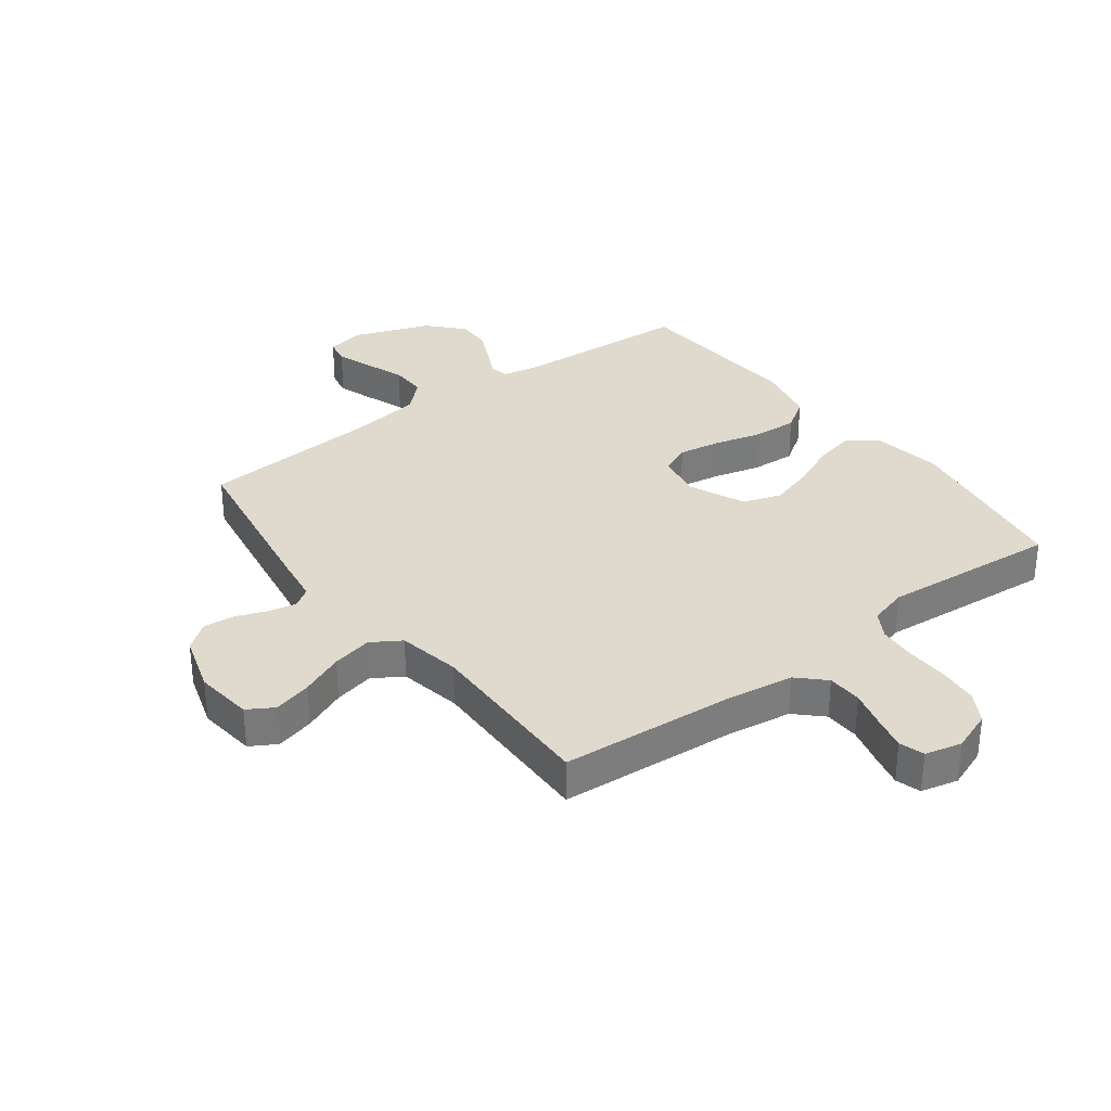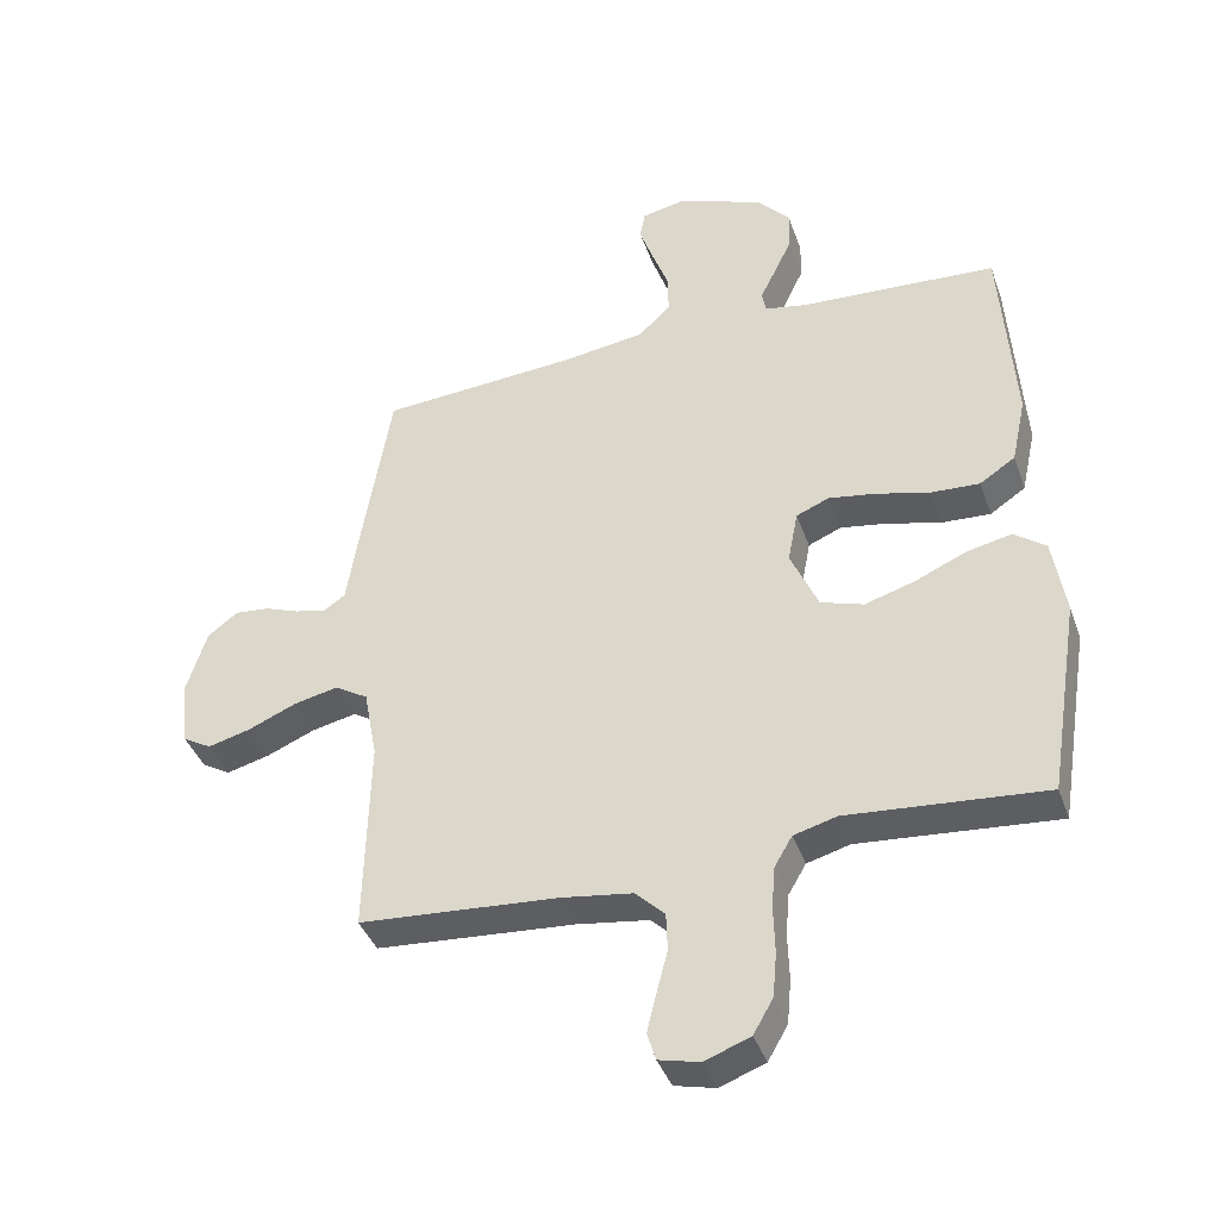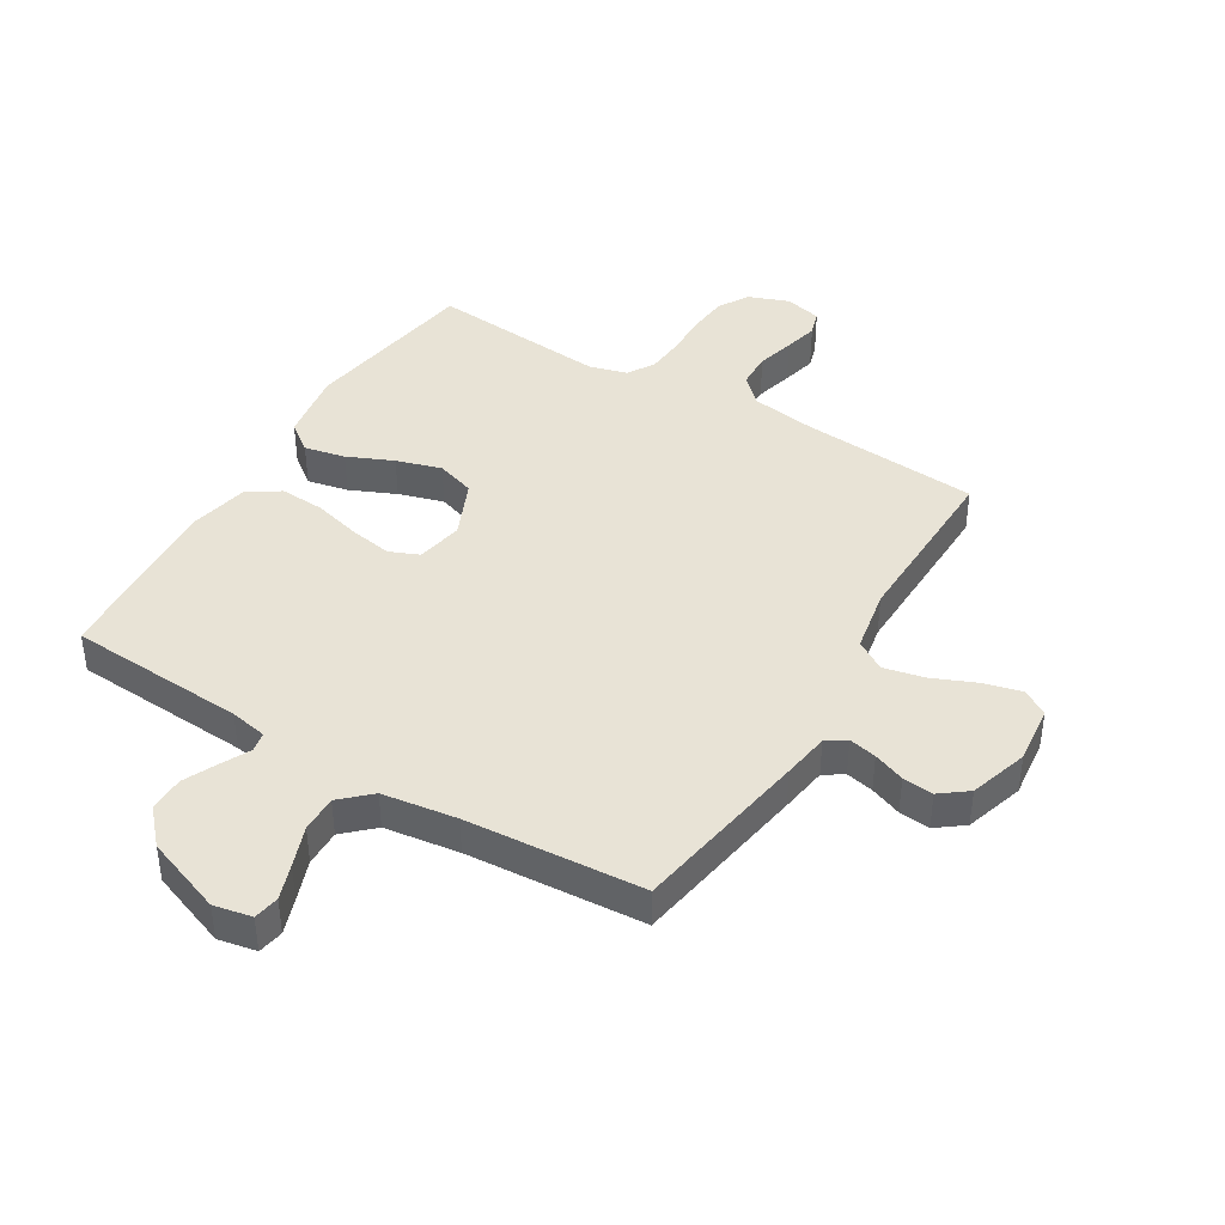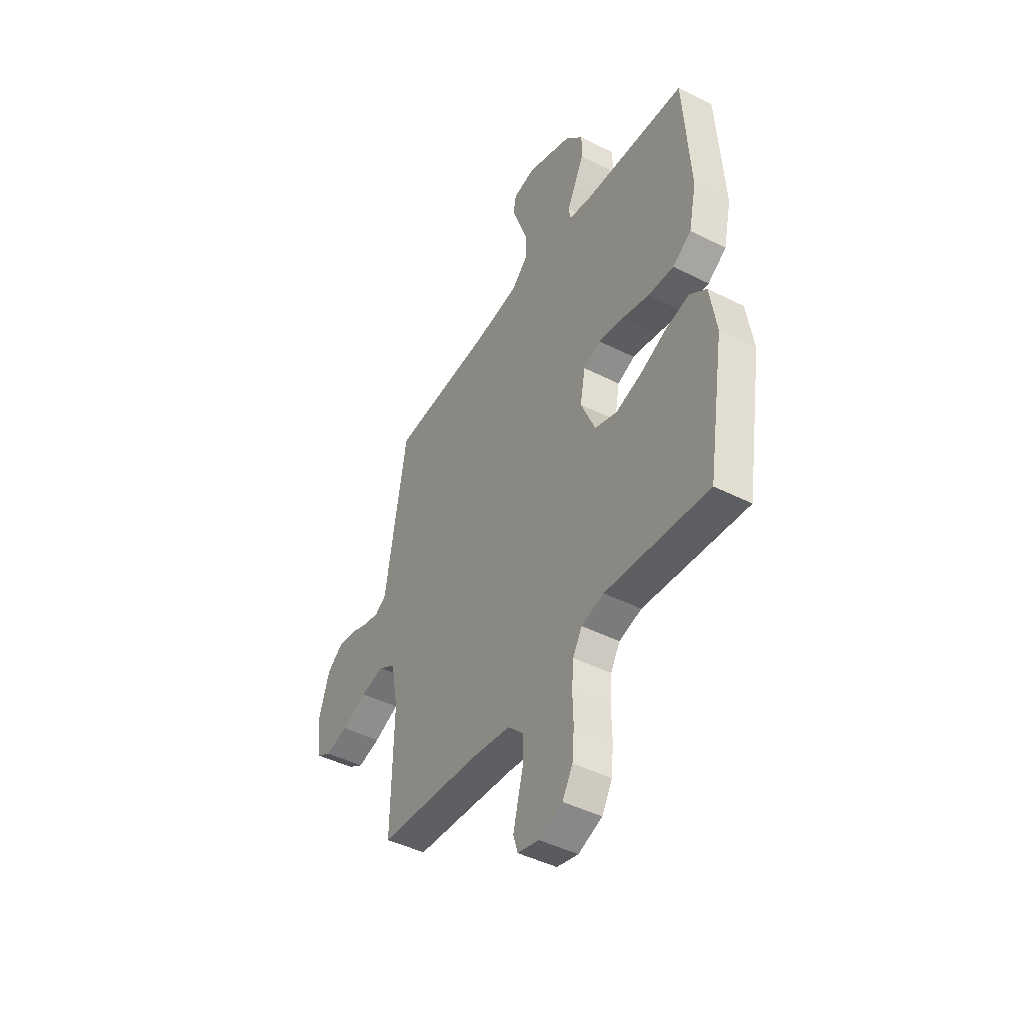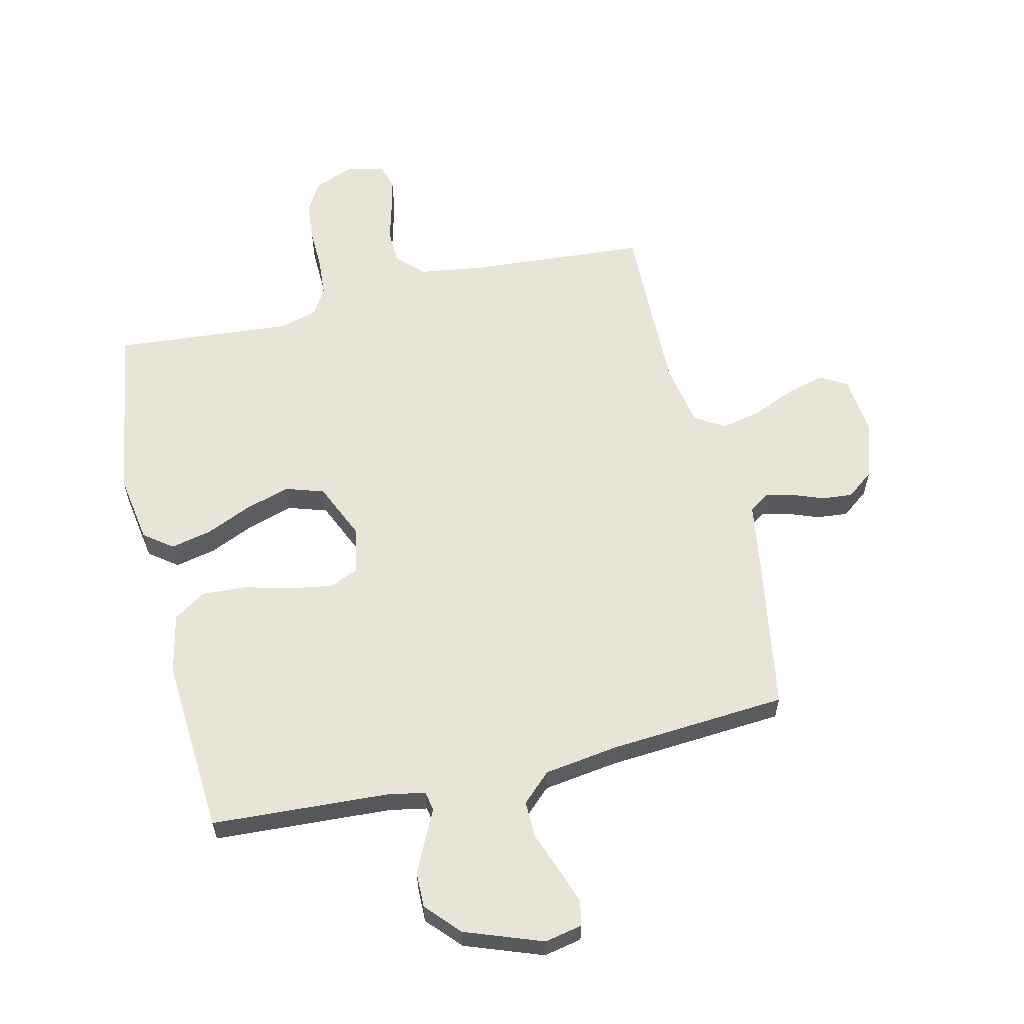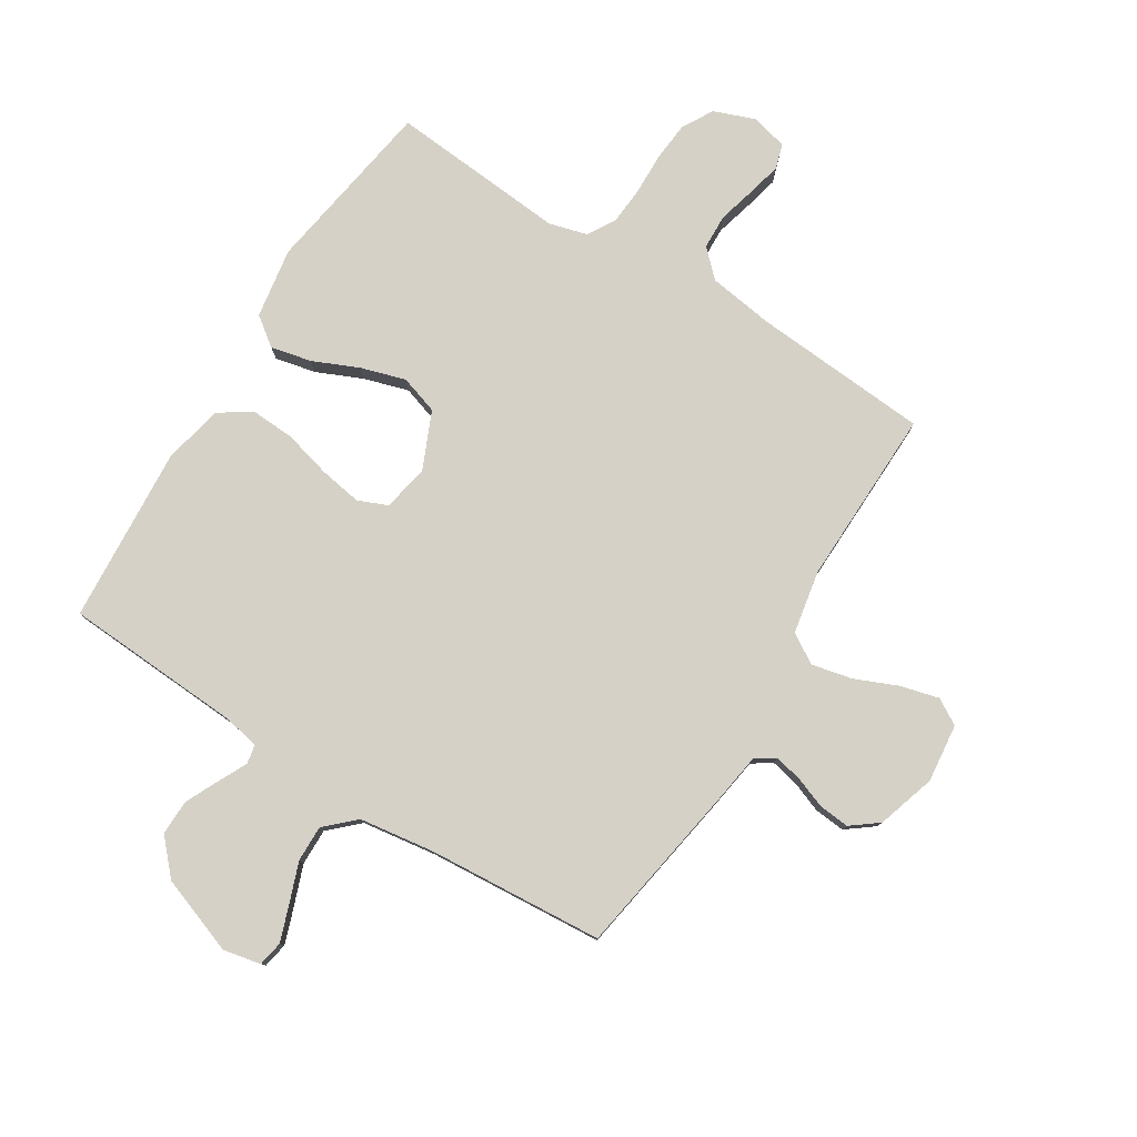
<metadata>
{"format":"obj","ext":"obj","renderer":"f3d","projection":"perspective","resolution":1024,"background":"white","views":[{"elev":32.6,"azim":143.0,"up":"+Y"},{"elev":-39.8,"azim":-161.4,"up":"+Z"},{"elev":41.8,"azim":31.2,"up":"+Y"},{"elev":-44.6,"azim":-120.6,"up":"+Z"},{"elev":60.2,"azim":-13.3,"up":"+Y"},{"elev":79.2,"azim":31.9,"up":"+Y"}]}
</metadata>
<code>
v 0.5 0.07 0.5
v 0.55 0.07 0.2
v 0.562 0.07 0.121
v 0.595 0.07 0.099
v 0.642 0.07 0.109
v 0.695 0.07 0.129
v 0.747 0.07 0.134
v 0.793 0.07 0.099
v 0.824 0.07 0
v 0.813 0.07 -0.099
v 0.769 0.07 -0.125
v 0.704 0.07 -0.108
v 0.631 0.07 -0.077
v 0.563 0.07 -0.062
v 0.513 0.07 -0.093
v 0.493 0.07 -0.2
v 0.5 0.07 -0.5
v 0.2 0.07 -0.522
v 0.09 0.07 -0.538
v 0.046 0.07 -0.581
v 0.044 0.07 -0.64
v 0.061 0.07 -0.704
v 0.075 0.07 -0.762
v 0.062 0.07 -0.804
v 0 0.07 -0.819
v -0.069 0.07 -0.793
v -0.099 0.07 -0.741
v -0.105 0.07 -0.674
v -0.103 0.07 -0.603
v -0.108 0.07 -0.539
v -0.135 0.07 -0.493
v -0.2 0.07 -0.475
v -0.5 0.07 -0.5
v -0.548 0.07 -0.2
v -0.529 0.07 -0.081
v -0.481 0.07 -0.045
v -0.412 0.07 -0.06
v -0.335 0.07 -0.094
v -0.259 0.07 -0.117
v -0.194 0.07 -0.096
v -0.152 0.07 0
v -0.167 0.07 0.079
v -0.217 0.07 0.1
v -0.289 0.07 0.088
v -0.369 0.07 0.067
v -0.444 0.07 0.063
v -0.498 0.07 0.099
v -0.52 0.07 0.2
v -0.5 0.07 0.5
v -0.2 0.07 0.517
v -0.137 0.07 0.529
v -0.131 0.07 0.562
v -0.155 0.07 0.61
v -0.182 0.07 0.667
v -0.183 0.07 0.727
v -0.131 0.07 0.784
v 0 0.07 0.832
v 0.064 0.07 0.819
v 0.072 0.07 0.776
v 0.051 0.07 0.716
v 0.026 0.07 0.648
v 0.025 0.07 0.586
v 0.074 0.07 0.54
v 0.2 0.07 0.522
v 0.5 0 0.5
v 0.55 0 0.2
v 0.562 0 0.121
v 0.595 0 0.099
v 0.642 0 0.109
v 0.695 0 0.129
v 0.747 0 0.134
v 0.793 0 0.099
v 0.824 0 0
v 0.813 0 -0.099
v 0.769 0 -0.125
v 0.704 0 -0.108
v 0.631 0 -0.077
v 0.563 0 -0.062
v 0.513 0 -0.093
v 0.493 0 -0.2
v 0.5 0 -0.5
v 0.2 0 -0.522
v 0.09 0 -0.538
v 0.046 0 -0.581
v 0.044 0 -0.64
v 0.061 0 -0.704
v 0.075 0 -0.762
v 0.062 0 -0.804
v 0 0 -0.819
v -0.069 0 -0.793
v -0.099 0 -0.741
v -0.105 0 -0.674
v -0.103 0 -0.603
v -0.108 0 -0.539
v -0.135 0 -0.493
v -0.2 0 -0.475
v -0.5 0 -0.5
v -0.548 0 -0.2
v -0.529 0 -0.081
v -0.481 0 -0.045
v -0.412 0 -0.06
v -0.335 0 -0.094
v -0.259 0 -0.117
v -0.194 0 -0.096
v -0.152 0 0
v -0.167 0 0.079
v -0.217 0 0.1
v -0.289 0 0.088
v -0.369 0 0.067
v -0.444 0 0.063
v -0.498 0 0.099
v -0.52 0 0.2
v -0.5 0 0.5
v -0.2 0 0.517
v -0.137 0 0.529
v -0.131 0 0.562
v -0.155 0 0.61
v -0.182 0 0.667
v -0.183 0 0.727
v -0.131 0 0.784
v 0 0 0.832
v 0.064 0 0.819
v 0.072 0 0.776
v 0.051 0 0.716
v 0.026 0 0.648
v 0.025 0 0.586
v 0.074 0 0.54
v 0.2 0 0.522
f 58 59 60 61
f 56 57 58 61
f 56 61 62
f 55 56 62
f 52 53 54 55
f 52 55 62 63
f 47 48 49 50
f 47 50 51
f 44 45 46 47
f 43 44 47 51
f 42 43 51
f 41 42 51 52
f 35 36 37 38
f 35 38 39
f 32 33 34 35
f 31 32 35 39
f 30 31 39 40
f 26 27 28 29
f 26 29 30
f 25 26 30
f 21 22 23 24
f 21 24 25 30
f 16 17 18
f 15 16 18 19
f 10 11 12 13
f 10 13 14
f 9 10 14
f 8 9 14
f 5 6 7 8
f 4 5 8 14
f 3 4 14 15
f 64 1 2 3
f 41 52 63 64
f 20 21 30 40
f 20 40 41 64
f 19 20 64
f 3 15 19 64
f 125 124 123 122
f 125 122 121 120
f 126 125 120
f 126 120 119
f 119 118 117 116
f 127 126 119 116
f 114 113 112 111
f 115 114 111
f 111 110 109 108
f 115 111 108 107
f 115 107 106
f 116 115 106 105
f 102 101 100 99
f 103 102 99
f 99 98 97 96
f 103 99 96 95
f 104 103 95 94
f 93 92 91 90
f 94 93 90
f 94 90 89
f 88 87 86 85
f 94 89 88 85
f 82 81 80
f 83 82 80 79
f 77 76 75 74
f 78 77 74
f 78 74 73
f 78 73 72
f 72 71 70 69
f 78 72 69 68
f 79 78 68 67
f 67 66 65 128
f 128 127 116 105
f 104 94 85 84
f 128 105 104 84
f 128 84 83
f 128 83 79 67
f 1 65 66 2
f 2 66 67 3
f 3 67 68 4
f 4 68 69 5
f 5 69 70 6
f 6 70 71 7
f 7 71 72 8
f 8 72 73 9
f 9 73 74 10
f 10 74 75 11
f 11 75 76 12
f 12 76 77 13
f 13 77 78 14
f 14 78 79 15
f 15 79 80 16
f 16 80 81 17
f 17 81 82 18
f 18 82 83 19
f 19 83 84 20
f 20 84 85 21
f 21 85 86 22
f 22 86 87 23
f 23 87 88 24
f 24 88 89 25
f 25 89 90 26
f 26 90 91 27
f 27 91 92 28
f 28 92 93 29
f 29 93 94 30
f 30 94 95 31
f 31 95 96 32
f 32 96 97 33
f 33 97 98 34
f 34 98 99 35
f 35 99 100 36
f 36 100 101 37
f 37 101 102 38
f 38 102 103 39
f 39 103 104 40
f 40 104 105 41
f 41 105 106 42
f 42 106 107 43
f 43 107 108 44
f 44 108 109 45
f 45 109 110 46
f 46 110 111 47
f 47 111 112 48
f 48 112 113 49
f 49 113 114 50
f 50 114 115 51
f 51 115 116 52
f 52 116 117 53
f 53 117 118 54
f 54 118 119 55
f 55 119 120 56
f 56 120 121 57
f 57 121 122 58
f 58 122 123 59
f 59 123 124 60
f 60 124 125 61
f 61 125 126 62
f 62 126 127 63
f 63 127 128 64
f 64 128 65 1

</code>
